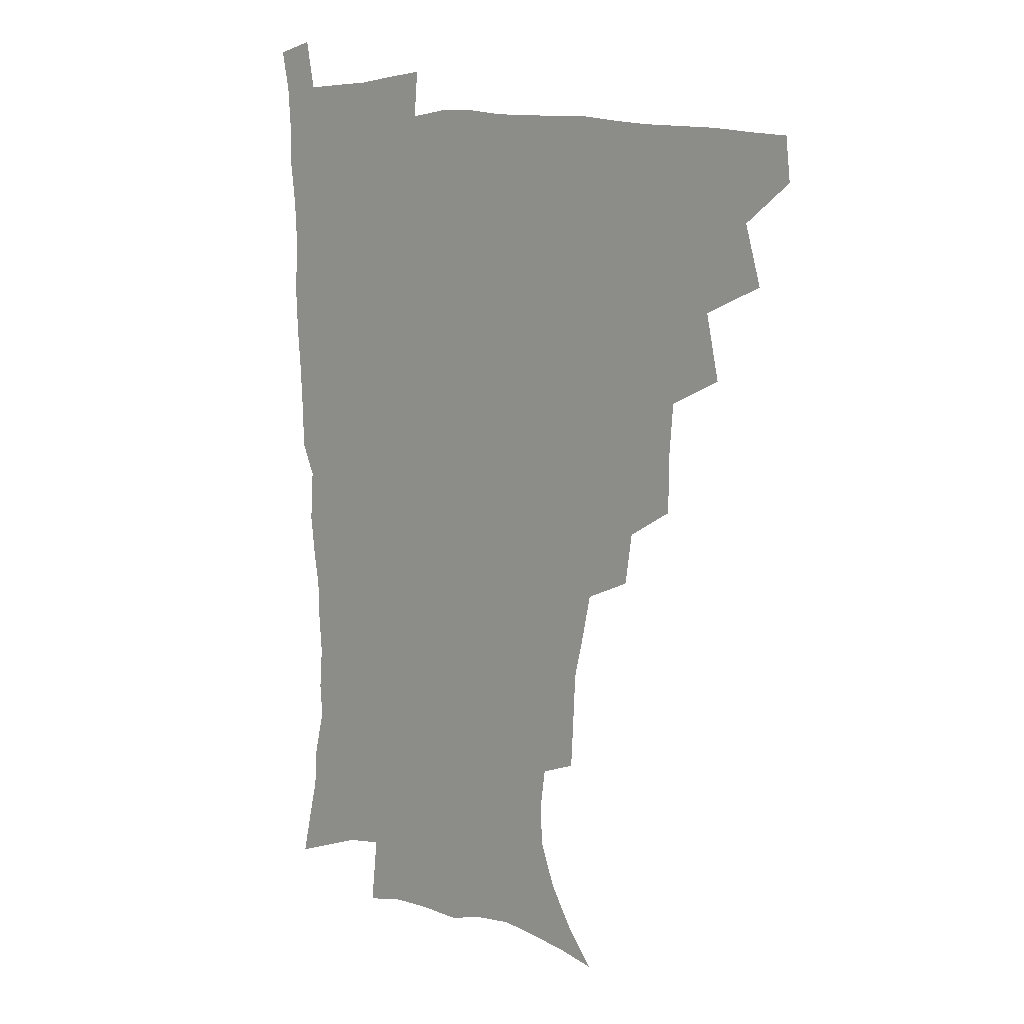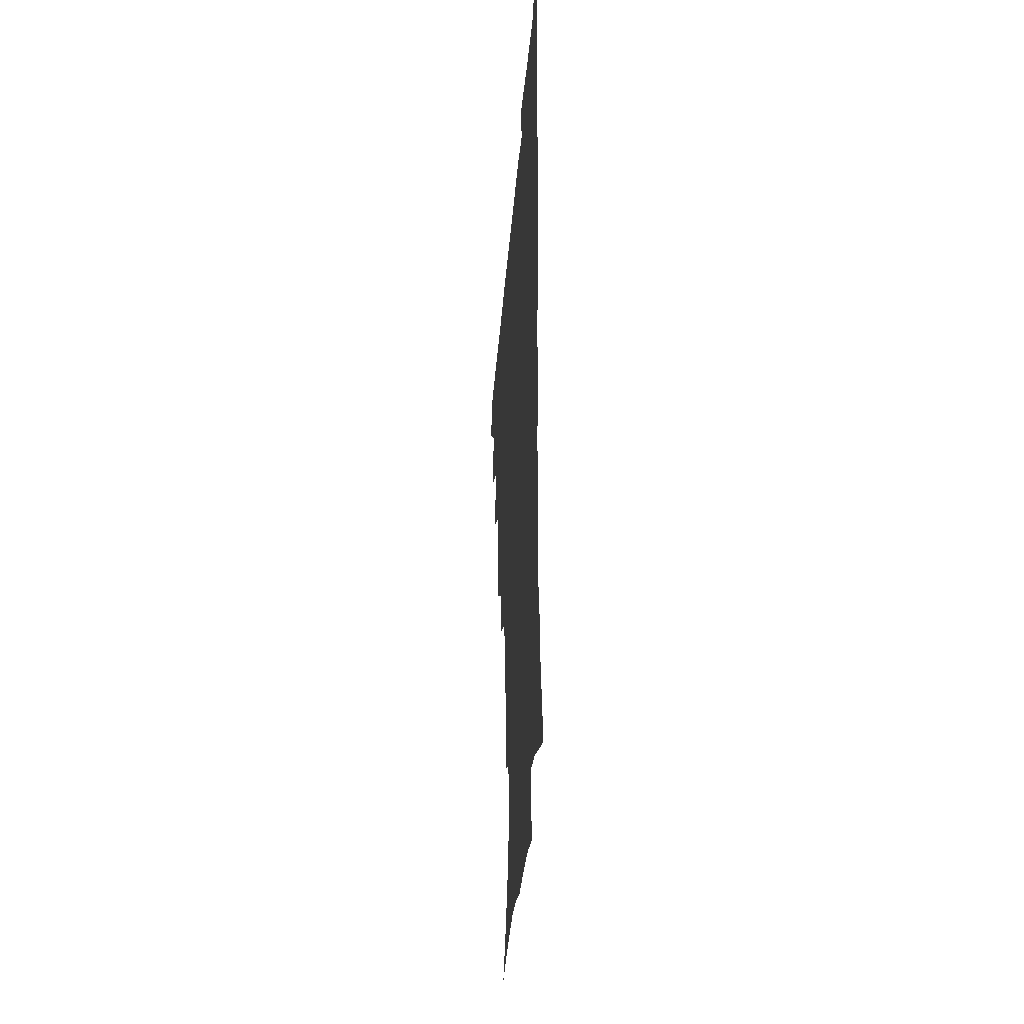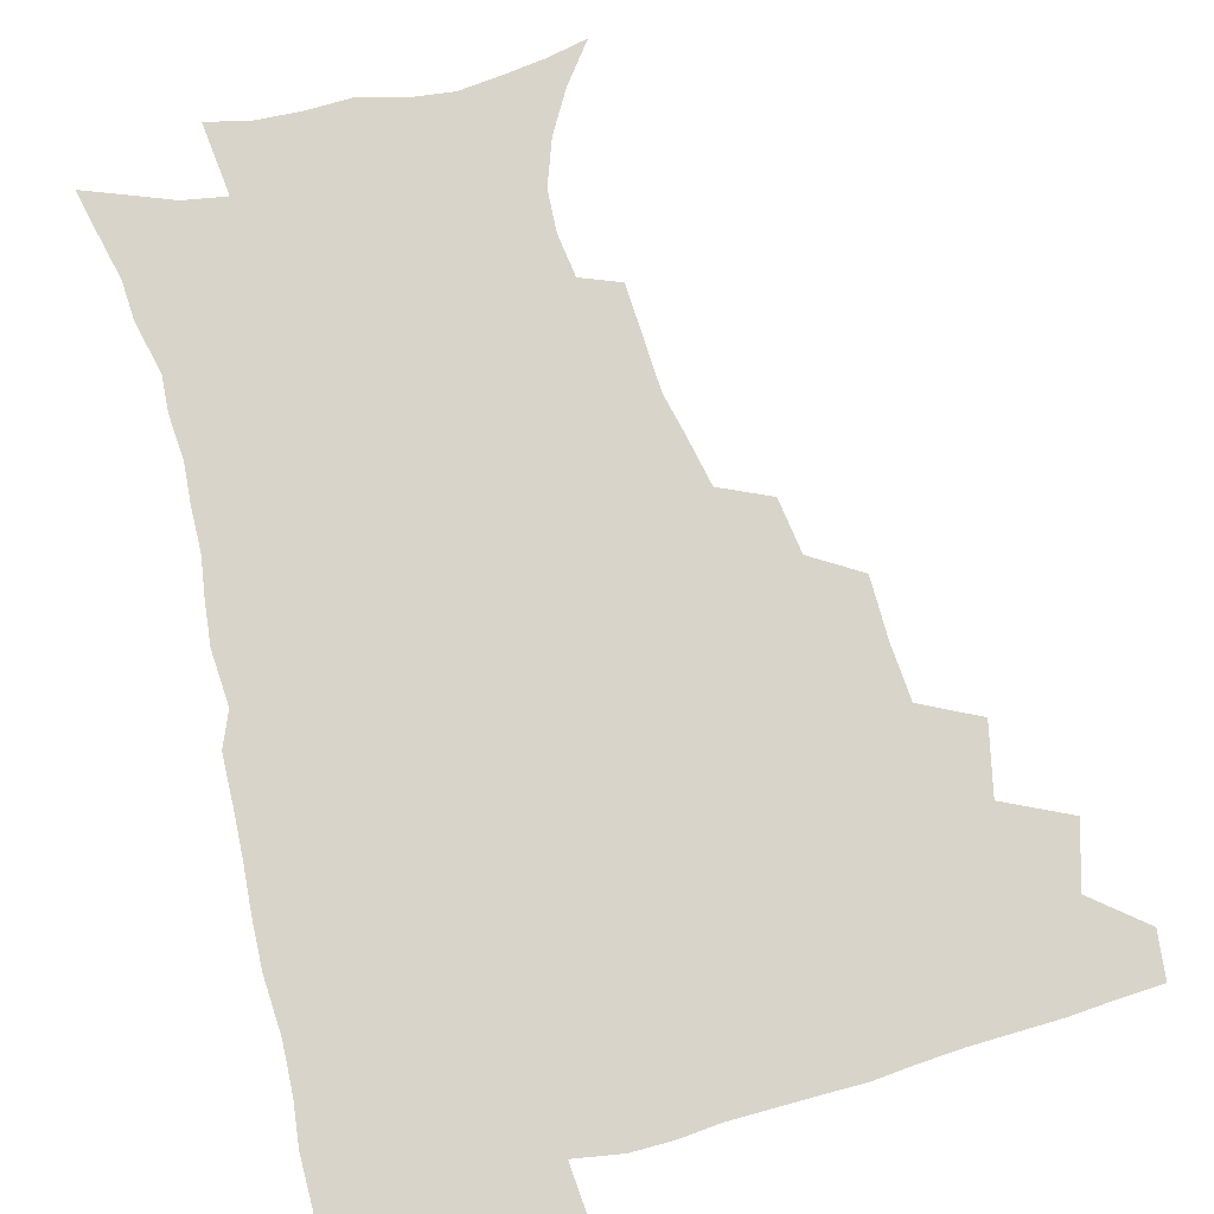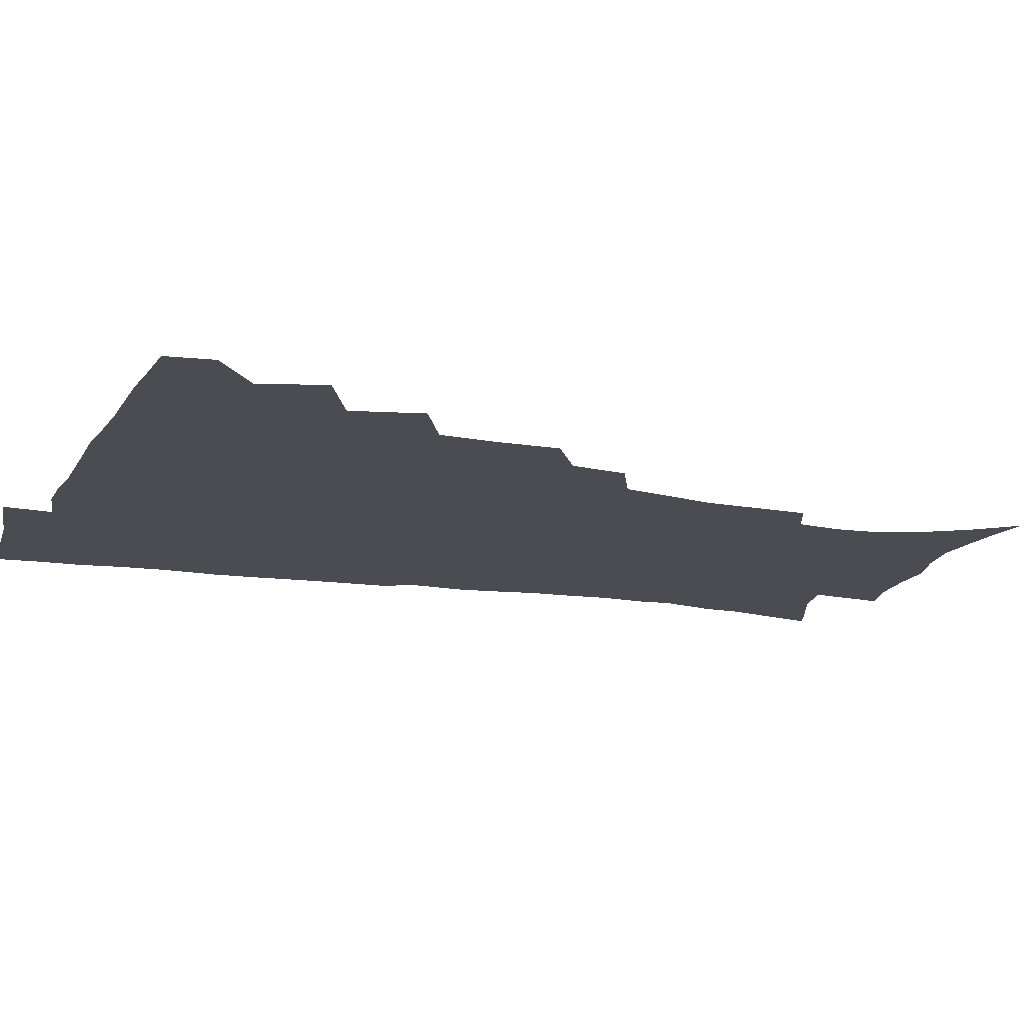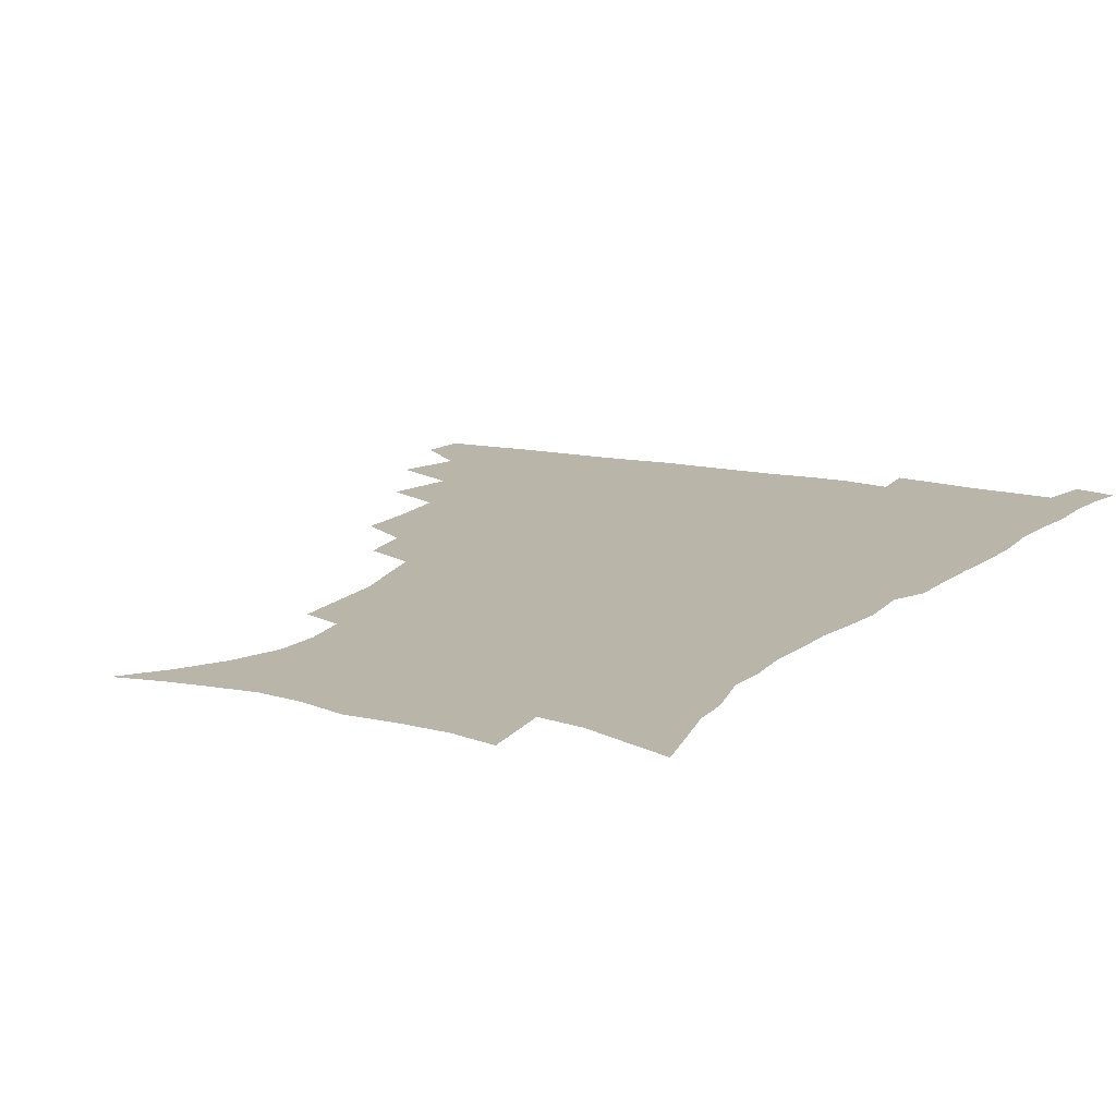
<metadata>
{"format":"obj","ext":"obj","renderer":"f3d","projection":"perspective","resolution":1024,"background":"white","views":[{"elev":11.3,"azim":-138.0,"up":"+Y"},{"elev":-34.6,"azim":85.6,"up":"+Y"},{"elev":75.2,"azim":165.2,"up":"+Z"},{"elev":-15.4,"azim":-108.7,"up":"+Z"},{"elev":13.6,"azim":28.6,"up":"+Z"}]}
</metadata>
<code>
v 464.8 477.3 0
v 466.6 493.4 0
v 476.5 440.6 0
v 482.9 462.6 0
v 483.5 478.6 0
v 482.2 494.3 0
v 494 405.5 0
v 499.3 429.8 0
v 498.7 447 0
v 500.3 464.5 0
v 498.8 479.7 0
v 497.4 495.6 0
v 515.7 354.4 0
v 515.5 376.3 0
v 514 395.6 0
v 517.5 418.6 0
v 515.7 433.5 0
v 515.9 450.2 0
v 515.2 465.4 0
v 514.1 480.4 0
v 512.9 496 0
v 535.7 324.5 0
v 532.9 343.8 0
v 532.8 366.3 0
v 532.6 387 0
v 533.1 406.2 0
v 532.1 420.7 0
v 532 436.7 0
v 531.3 451.7 0
v 530.3 466.4 0
v 529 481.3 0
v 528 496.4 0
v 562.2 246.6 0
v 561.3 264.6 0
v 560.4 283.7 0
v 557 298.6 0
v 553.3 316.5 0
v 551 337.3 0
v 549.1 355.5 0
v 547.4 372 0
v 546.2 387.9 0
v 546.9 406.6 0
v 547.6 423.8 0
v 547.4 438.8 0
v 546.3 453 0
v 545 467.4 0
v 543.8 482.2 0
v 542.6 497.4 0
v 552.4 164.9 0
v 562.9 179.2 0
v 571.5 194.1 0
v 577.4 210.5 0
v 578.1 225.8 0
v 576.1 241.2 0
v 575.1 261 0
v 573.5 277.4 0
v 571.3 293.1 0
v 568.9 309.8 0
v 566.3 326.5 0
v 564.9 345.1 0
v 563.4 361.4 0
v 563.3 379.3 0
v 562.8 395.3 0
v 562.6 411.1 0
v 562.3 425.9 0
v 561.7 439.9 0
v 561.6 453.9 0
v 560.2 467.9 0
v 558.5 483 0
v 556.9 498.8 0
v 567 168.1 0
v 577.7 184.2 0
v 585.8 202.7 0
v 588.3 218.4 0
v 588.7 235.9 0
v 587 250.5 0
v 586.4 269.3 0
v 585.2 286.7 0
v 583.4 302.3 0
v 581.5 318.2 0
v 579.6 333.7 0
v 578.2 349.9 0
v 577.5 366.5 0
v 576.9 382.2 0
v 576.9 398.6 0
v 576.7 413.3 0
v 576.2 427 0
v 576.1 440.9 0
v 575.9 454.5 0
v 574.7 468.4 0
v 573.2 483.3 0
v 571.6 498.8 0
v 581.1 170.1 0
v 590.9 187.3 0
v 598 208.4 0
v 599.7 226 0
v 599.4 242.1 0
v 598.5 258.4 0
v 597.5 273.9 0
v 596.2 290.5 0
v 595 307.5 0
v 593.5 321.7 0
v 592.4 338.3 0
v 591.3 353.1 0
v 590.8 369.4 0
v 590.3 384.2 0
v 590.3 399.8 0
v 590.2 414.5 0
v 590.2 428.6 0
v 589.8 441.6 0
v 589.4 455.1 0
v 588.9 468.7 0
v 587.9 483 0
v 586.2 498.9 0
v 596.5 171.9 0
v 606 193.5 0
v 609.7 212.7 0
v 610.4 228.8 0
v 610 244.6 0
v 609.2 259.9 0
v 608.7 279.2 0
v 607.7 294.1 0
v 606.5 308.9 0
v 605.7 326.1 0
v 604.7 339.6 0
v 603.9 354.2 0
v 603.6 370.3 0
v 603.5 386.1 0
v 603.5 400.9 0
v 603.8 415.5 0
v 603.5 428.3 0
v 603.4 441.9 0
v 603.5 455.6 0
v 603 469 0
v 602.5 482.8 0
v 600.6 499.1 0
v 611.6 170 0
v 618.7 194.5 0
v 621 214.1 0
v 621.6 232.5 0
v 621 246.5 0
v 620.6 264.9 0
v 619.9 280.2 0
v 619.1 295.8 0
v 618.4 311.9 0
v 617.7 326.6 0
v 617.1 341.8 0
v 616.7 356.9 0
v 616.6 372.8 0
v 616.5 386.7 0
v 616.4 399.8 0
v 616.9 416.4 0
v 617.1 429 0
v 617.5 442.7 0
v 617.3 456 0
v 616.7 469.6 0
v 616.5 483.3 0
v 614.6 500.4 0
v 627.1 165.7 0
v 631.4 194.2 0
v 632.6 216 0
v 632.7 233.6 0
v 632.4 249.5 0
v 632 263.7 0
v 631.3 279.6 0
v 630.6 295.2 0
v 629.9 311.8 0
v 629.6 328.2 0
v 629.4 342.2 0
v 629.2 357.7 0
v 629.2 372.4 0
v 629.3 387.3 0
v 629.5 401.4 0
v 629.8 415.7 0
v 630.4 428.4 0
v 630.9 443.5 0
v 631.1 456.2 0
v 631.2 469.6 0
v 630.7 483.9 0
v 628.9 500.5 0
v 643.9 166.1 0
v 644.6 194.5 0
v 644.6 212.5 0
v 643.9 232.8 0
v 643.7 248.8 0
v 643.2 263.6 0
v 642.5 280.1 0
v 642.1 295.6 0
v 641.8 310.4 0
v 641.4 327.4 0
v 641.6 341.3 0
v 641.4 357.3 0
v 641.9 371.3 0
v 641.9 386.8 0
v 642.3 400.7 0
v 642.5 415.3 0
v 643.6 427.7 0
v 644.1 442.5 0
v 644.7 456 0
v 645.1 469.5 0
v 645.6 483.2 0
v 645.6 497.8 0
v 644.1 515.1 0
v 660.1 165.3 0
v 658.2 192.3 0
v 656.7 212.5 0
v 656.8 226.8 0
v 654.9 247.8 0
v 654.3 264.1 0
v 653.7 280 0
v 653.3 296 0
v 653.6 309.1 0
v 653.3 325.9 0
v 653.9 339.7 0
v 654.6 353.4 0
v 654.5 369.7 0
v 654.7 385.1 0
v 655.3 399.1 0
v 655.7 413.4 0
v 656.8 427.1 0
v 657.3 442.4 0
v 658.2 455.5 0
v 659 469 0
v 659.8 482.7 0
v 660 497 0
v 659.1 513.1 0
v 675.5 161.7 0
v 672.7 188 0
v 669.8 208.6 0
v 668.3 226.4 0
v 666.5 245.2 0
v 665.4 262.5 0
v 664.6 279.3 0
v 664.6 294.1 0
v 665 308.2 0
v 665 323.7 0
v 666.5 336.4 0
v 666.9 351.7 0
v 667.3 366.7 0
v 667.4 382.7 0
v 668.1 397.2 0
v 668.2 412.9 0
v 670.2 425.6 0
v 670.7 440.6 0
v 671.8 454.4 0
v 672.8 468.1 0
v 673.8 482.1 0
v 674.6 495.8 0
v 674.6 510.8 0
v 687.9 185.4 0
v 683.2 205.3 0
v 680 224.8 0
v 679.1 240 0
v 678.2 256.1 0
v 677.6 272.2 0
v 677 288.4 0
v 676.9 303.9 0
v 678.1 317.6 0
v 679.5 331.2 0
v 679.5 347.5 0
v 680.1 363 0
v 681.2 377.7 0
v 682 392.9 0
v 683.5 407.2 0
v 683.8 423 0
v 685 437.4 0
v 685.4 453.3 0
v 686.6 467.3 0
v 687.6 481.3 0
v 688.7 495.4 0
v 689.3 509.9 0
v 703.6 179.4 0
v 697.8 199.3 0
v 695.3 215.7 0
v 692 234.2 0
v 691 249.4 0
v 690.3 265.1 0
v 690.4 280 0
v 690 296.2 0
v 691.3 310.1 0
v 692.6 324.5 0
v 692.6 341.2 0
v 693.3 357 0
v 695.4 371.1 0
v 697.2 385.6 0
v 697.8 401.7 0
v 697.2 419.4 0
v 699.3 433.7 0
v 700.5 449.2 0
v 700.9 465.1 0
v 702 479.8 0
v 703.1 494.4 0
v 704.1 508.8 0
v 707.5 527.2 0
v 718.2 173.8 0
v 714.7 189.8 0
v 710.7 206.6 0
v 710 220.2 0
v 705.5 239.4 0
v 706.4 251.9 0
v 705.1 268.2 0
v 706.2 282.2 0
v 706.5 297.7 0
v 708.6 311.5 0
v 710.2 326.5 0
v 709 345.9 0
v 713.9 357.8 0
v 714.4 374.6 0
v 715.2 391.2 0
v 716.5 407.7 0
v 717.1 424.4 0
v 716 444 0
v 716.7 460.8 0
v 718.5 476.3 0
v 718.5 492.8 0
v 719.5 507.9 0
v 722.4 523.1 0
f 4 5 1
f 1 5 2
f 5 6 2
f 8 9 3
f 3 9 4
f 9 10 4
f 4 10 5
f 10 11 5
f 5 11 6
f 11 12 6
f 15 16 7
f 7 16 8
f 16 17 8
f 8 17 9
f 17 18 9
f 9 18 10
f 18 19 10
f 10 19 11
f 19 20 11
f 11 20 12
f 20 21 12
f 23 24 13
f 13 24 14
f 24 25 14
f 14 25 15
f 25 26 15
f 15 26 16
f 26 27 16
f 16 27 17
f 27 28 17
f 17 28 18
f 28 29 18
f 18 29 19
f 29 30 19
f 19 30 20
f 30 31 20
f 20 31 21
f 31 32 21
f 37 38 22
f 22 38 23
f 38 39 23
f 23 39 24
f 39 40 24
f 24 40 25
f 40 41 25
f 25 41 26
f 41 42 26
f 26 42 27
f 42 43 27
f 27 43 28
f 43 44 28
f 28 44 29
f 44 45 29
f 29 45 30
f 45 46 30
f 30 46 31
f 46 47 31
f 31 47 32
f 47 48 32
f 54 55 33
f 33 55 34
f 55 56 34
f 34 56 35
f 56 57 35
f 35 57 36
f 57 58 36
f 36 58 37
f 58 59 37
f 37 59 38
f 59 60 38
f 38 60 39
f 60 61 39
f 39 61 40
f 61 62 40
f 40 62 41
f 62 63 41
f 41 63 42
f 63 64 42
f 42 64 43
f 64 65 43
f 43 65 44
f 65 66 44
f 44 66 45
f 66 67 45
f 45 67 46
f 67 68 46
f 46 68 47
f 68 69 47
f 47 69 48
f 69 70 48
f 49 71 50
f 71 72 50
f 50 72 51
f 72 73 51
f 51 73 52
f 73 74 52
f 52 74 53
f 74 75 53
f 53 75 54
f 75 76 54
f 54 76 55
f 76 77 55
f 55 77 56
f 77 78 56
f 56 78 57
f 78 79 57
f 57 79 58
f 79 80 58
f 58 80 59
f 80 81 59
f 59 81 60
f 81 82 60
f 60 82 61
f 82 83 61
f 61 83 62
f 83 84 62
f 62 84 63
f 84 85 63
f 63 85 64
f 85 86 64
f 64 86 65
f 86 87 65
f 65 87 66
f 87 88 66
f 66 88 67
f 88 89 67
f 67 89 68
f 89 90 68
f 68 90 69
f 90 91 69
f 69 91 70
f 91 92 70
f 71 93 72
f 93 94 72
f 72 94 73
f 94 95 73
f 73 95 74
f 95 96 74
f 74 96 75
f 96 97 75
f 75 97 76
f 97 98 76
f 76 98 77
f 98 99 77
f 77 99 78
f 99 100 78
f 78 100 79
f 100 101 79
f 79 101 80
f 101 102 80
f 80 102 81
f 102 103 81
f 81 103 82
f 103 104 82
f 82 104 83
f 104 105 83
f 83 105 84
f 105 106 84
f 84 106 85
f 106 107 85
f 85 107 86
f 107 108 86
f 86 108 87
f 108 109 87
f 87 109 88
f 109 110 88
f 88 110 89
f 110 111 89
f 89 111 90
f 111 112 90
f 90 112 91
f 112 113 91
f 91 113 92
f 113 114 92
f 93 115 94
f 115 116 94
f 94 116 95
f 116 117 95
f 95 117 96
f 117 118 96
f 96 118 97
f 118 119 97
f 97 119 98
f 119 120 98
f 98 120 99
f 120 121 99
f 99 121 100
f 121 122 100
f 100 122 101
f 122 123 101
f 101 123 102
f 123 124 102
f 102 124 103
f 124 125 103
f 103 125 104
f 125 126 104
f 104 126 105
f 126 127 105
f 105 127 106
f 127 128 106
f 106 128 107
f 128 129 107
f 107 129 108
f 129 130 108
f 108 130 109
f 130 131 109
f 109 131 110
f 131 132 110
f 110 132 111
f 132 133 111
f 111 133 112
f 133 134 112
f 112 134 113
f 134 135 113
f 113 135 114
f 135 136 114
f 115 137 116
f 137 138 116
f 116 138 117
f 138 139 117
f 117 139 118
f 139 140 118
f 118 140 119
f 140 141 119
f 119 141 120
f 141 142 120
f 120 142 121
f 142 143 121
f 121 143 122
f 143 144 122
f 122 144 123
f 144 145 123
f 123 145 124
f 145 146 124
f 124 146 125
f 146 147 125
f 125 147 126
f 147 148 126
f 126 148 127
f 148 149 127
f 127 149 128
f 149 150 128
f 128 150 129
f 150 151 129
f 129 151 130
f 151 152 130
f 130 152 131
f 152 153 131
f 131 153 132
f 153 154 132
f 132 154 133
f 154 155 133
f 133 155 134
f 155 156 134
f 134 156 135
f 156 157 135
f 135 157 136
f 157 158 136
f 137 159 138
f 159 160 138
f 138 160 139
f 160 161 139
f 139 161 140
f 161 162 140
f 140 162 141
f 162 163 141
f 141 163 142
f 163 164 142
f 142 164 143
f 164 165 143
f 143 165 144
f 165 166 144
f 144 166 145
f 166 167 145
f 145 167 146
f 167 168 146
f 146 168 147
f 168 169 147
f 147 169 148
f 169 170 148
f 148 170 149
f 170 171 149
f 149 171 150
f 171 172 150
f 150 172 151
f 172 173 151
f 151 173 152
f 173 174 152
f 152 174 153
f 174 175 153
f 153 175 154
f 175 176 154
f 154 176 155
f 176 177 155
f 155 177 156
f 177 178 156
f 156 178 157
f 178 179 157
f 157 179 158
f 179 180 158
f 159 181 160
f 181 182 160
f 160 182 161
f 182 183 161
f 161 183 162
f 183 184 162
f 162 184 163
f 184 185 163
f 163 185 164
f 185 186 164
f 164 186 165
f 186 187 165
f 165 187 166
f 187 188 166
f 166 188 167
f 188 189 167
f 167 189 168
f 189 190 168
f 168 190 169
f 190 191 169
f 169 191 170
f 191 192 170
f 170 192 171
f 192 193 171
f 171 193 172
f 193 194 172
f 172 194 173
f 194 195 173
f 173 195 174
f 195 196 174
f 174 196 175
f 196 197 175
f 175 197 176
f 197 198 176
f 176 198 177
f 198 199 177
f 177 199 178
f 199 200 178
f 178 200 179
f 200 201 179
f 179 201 180
f 201 202 180
f 181 204 182
f 204 205 182
f 182 205 183
f 205 206 183
f 183 206 184
f 206 207 184
f 184 207 185
f 207 208 185
f 185 208 186
f 208 209 186
f 186 209 187
f 209 210 187
f 187 210 188
f 210 211 188
f 188 211 189
f 211 212 189
f 189 212 190
f 212 213 190
f 190 213 191
f 213 214 191
f 191 214 192
f 214 215 192
f 192 215 193
f 215 216 193
f 193 216 194
f 216 217 194
f 194 217 195
f 217 218 195
f 195 218 196
f 218 219 196
f 196 219 197
f 219 220 197
f 197 220 198
f 220 221 198
f 198 221 199
f 221 222 199
f 199 222 200
f 222 223 200
f 200 223 201
f 223 224 201
f 201 224 202
f 224 225 202
f 202 225 203
f 225 226 203
f 204 227 205
f 227 228 205
f 205 228 206
f 228 229 206
f 206 229 207
f 229 230 207
f 207 230 208
f 230 231 208
f 208 231 209
f 231 232 209
f 209 232 210
f 232 233 210
f 210 233 211
f 233 234 211
f 211 234 212
f 234 235 212
f 212 235 213
f 235 236 213
f 213 236 214
f 236 237 214
f 214 237 215
f 237 238 215
f 215 238 216
f 238 239 216
f 216 239 217
f 239 240 217
f 217 240 218
f 240 241 218
f 218 241 219
f 241 242 219
f 219 242 220
f 242 243 220
f 220 243 221
f 243 244 221
f 221 244 222
f 244 245 222
f 222 245 223
f 245 246 223
f 223 246 224
f 246 247 224
f 224 247 225
f 247 248 225
f 225 248 226
f 248 249 226
f 228 250 229
f 250 251 229
f 229 251 230
f 251 252 230
f 230 252 231
f 252 253 231
f 231 253 232
f 253 254 232
f 232 254 233
f 254 255 233
f 233 255 234
f 255 256 234
f 234 256 235
f 256 257 235
f 235 257 236
f 257 258 236
f 236 258 237
f 258 259 237
f 237 259 238
f 259 260 238
f 238 260 239
f 260 261 239
f 239 261 240
f 261 262 240
f 240 262 241
f 262 263 241
f 241 263 242
f 263 264 242
f 242 264 243
f 264 265 243
f 243 265 244
f 265 266 244
f 244 266 245
f 266 267 245
f 245 267 246
f 267 268 246
f 246 268 247
f 268 269 247
f 247 269 248
f 269 270 248
f 248 270 249
f 270 271 249
f 250 272 251
f 272 273 251
f 251 273 252
f 273 274 252
f 252 274 253
f 274 275 253
f 253 275 254
f 275 276 254
f 254 276 255
f 276 277 255
f 255 277 256
f 277 278 256
f 256 278 257
f 278 279 257
f 257 279 258
f 279 280 258
f 258 280 259
f 280 281 259
f 259 281 260
f 281 282 260
f 260 282 261
f 282 283 261
f 261 283 262
f 283 284 262
f 262 284 263
f 284 285 263
f 263 285 264
f 285 286 264
f 264 286 265
f 286 287 265
f 265 287 266
f 287 288 266
f 266 288 267
f 288 289 267
f 267 289 268
f 289 290 268
f 268 290 269
f 290 291 269
f 269 291 270
f 291 292 270
f 270 292 271
f 292 293 271
f 272 295 273
f 295 296 273
f 273 296 274
f 296 297 274
f 274 297 275
f 297 298 275
f 275 298 276
f 298 299 276
f 276 299 277
f 299 300 277
f 277 300 278
f 300 301 278
f 278 301 279
f 301 302 279
f 279 302 280
f 302 303 280
f 280 303 281
f 303 304 281
f 281 304 282
f 304 305 282
f 282 305 283
f 305 306 283
f 283 306 284
f 306 307 284
f 284 307 285
f 307 308 285
f 285 308 286
f 308 309 286
f 286 309 287
f 309 310 287
f 287 310 288
f 310 311 288
f 288 311 289
f 311 312 289
f 289 312 290
f 312 313 290
f 290 313 291
f 313 314 291
f 291 314 292
f 314 315 292
f 292 315 293
f 315 316 293
f 293 316 294
f 316 317 294

</code>
